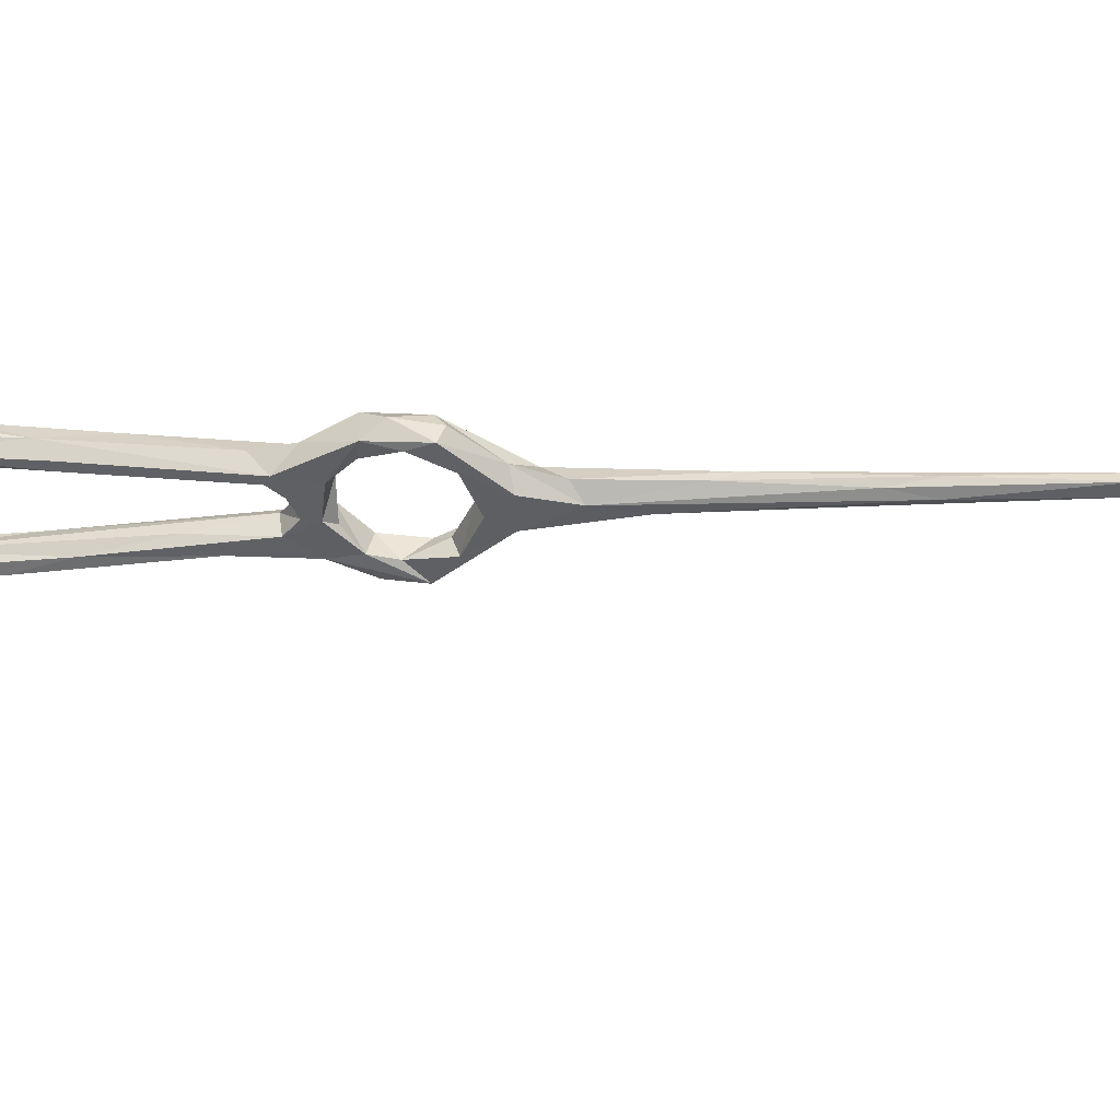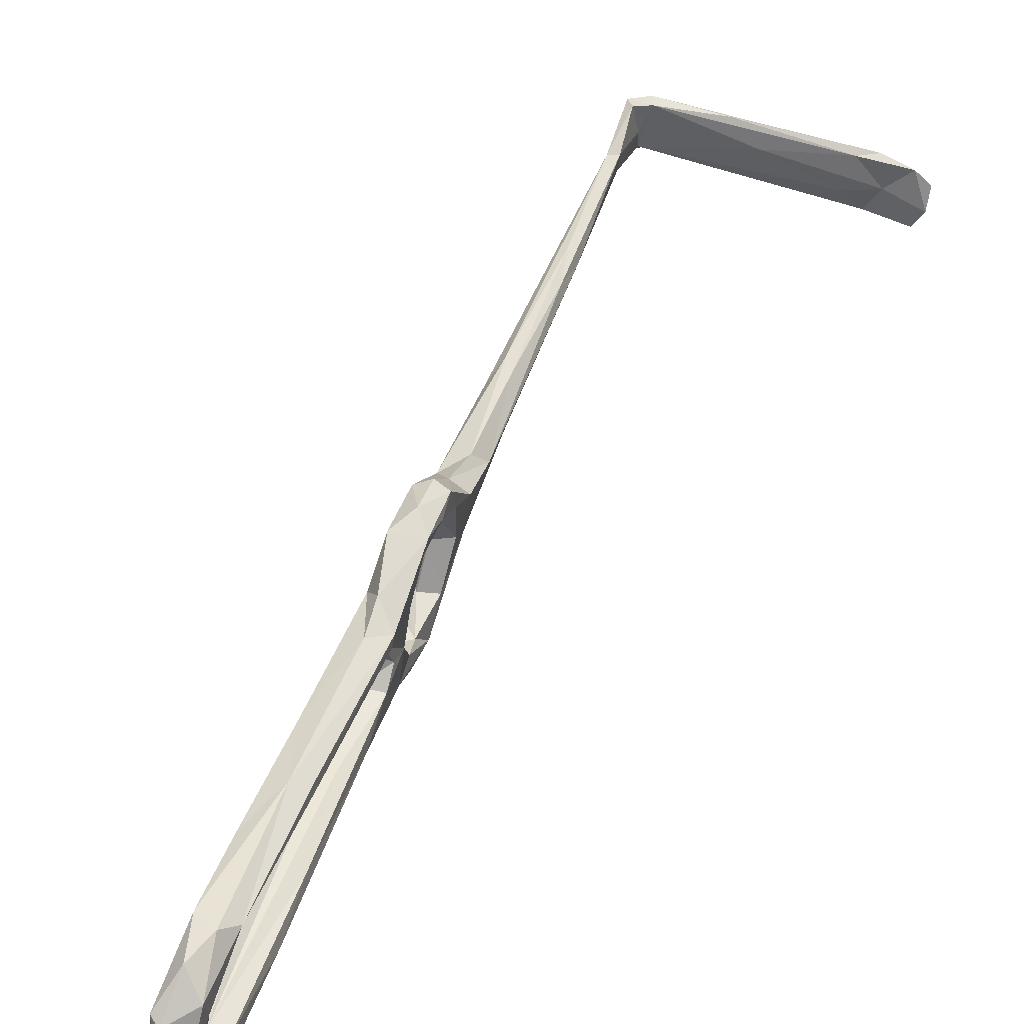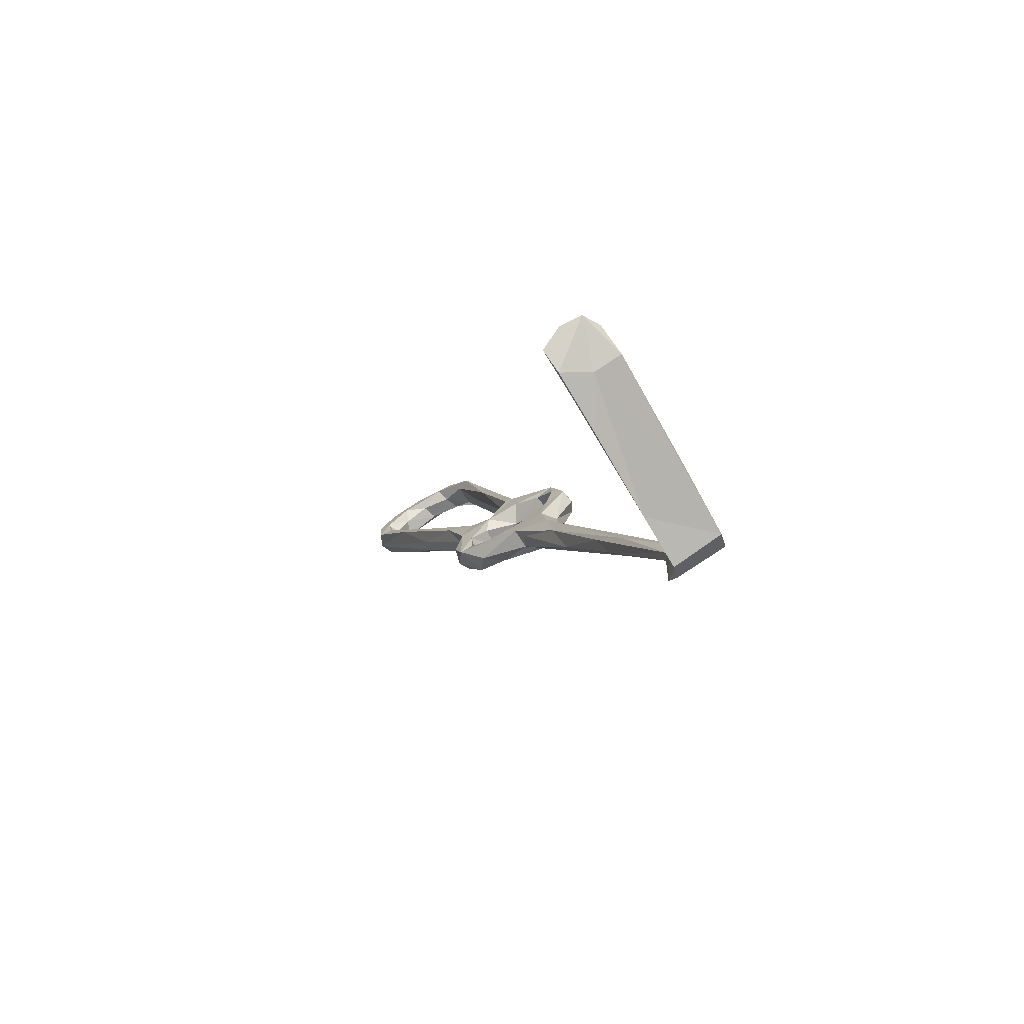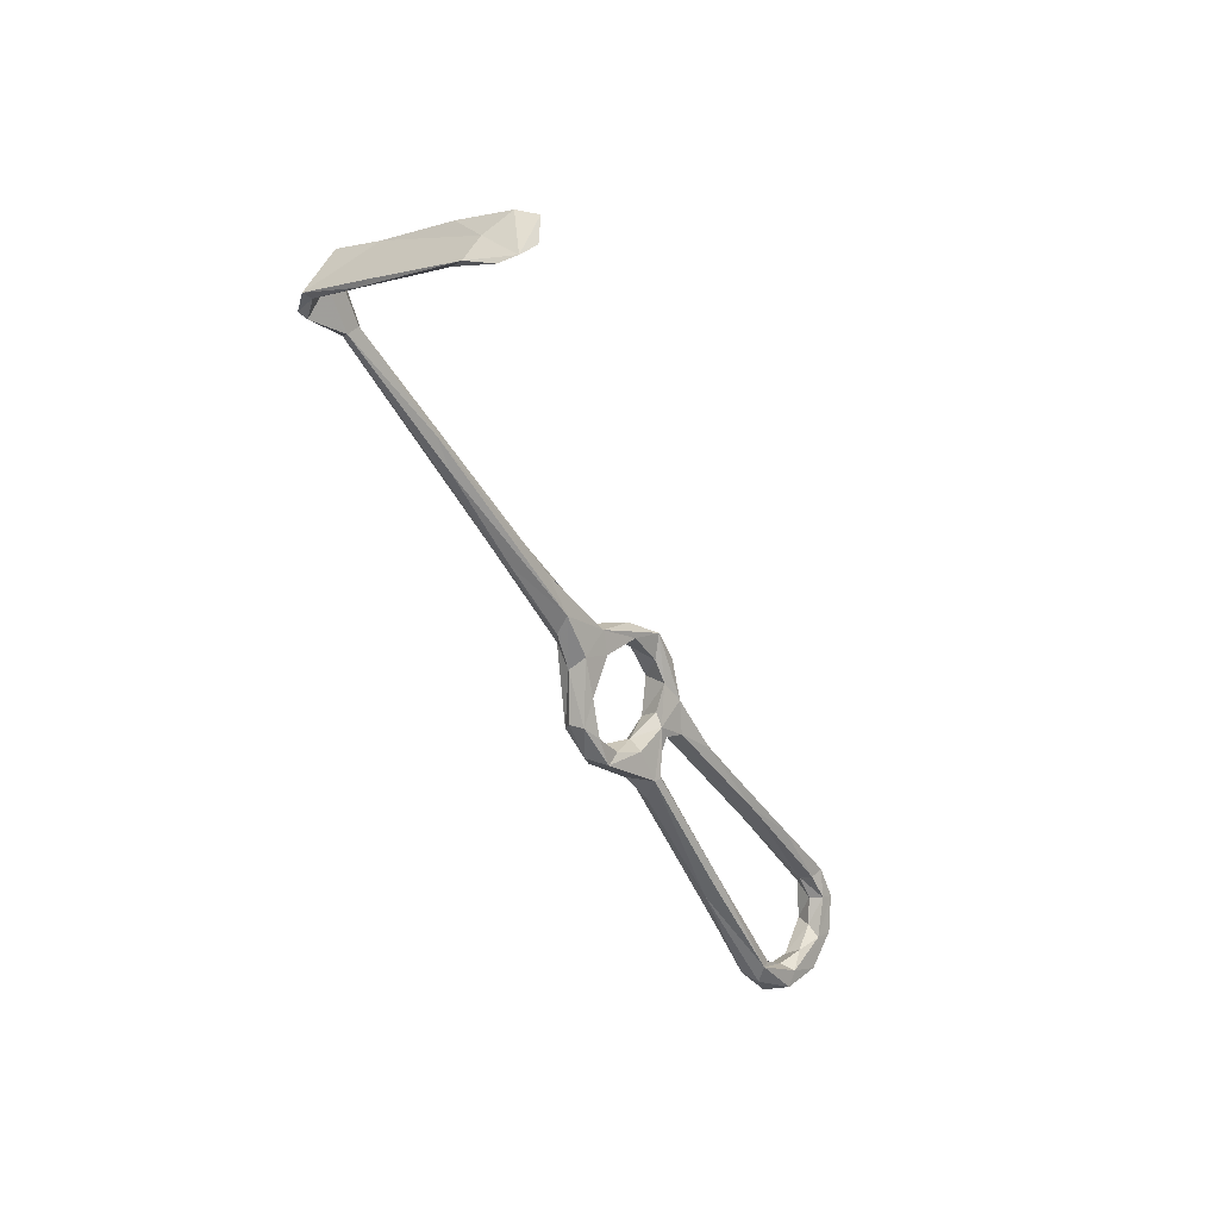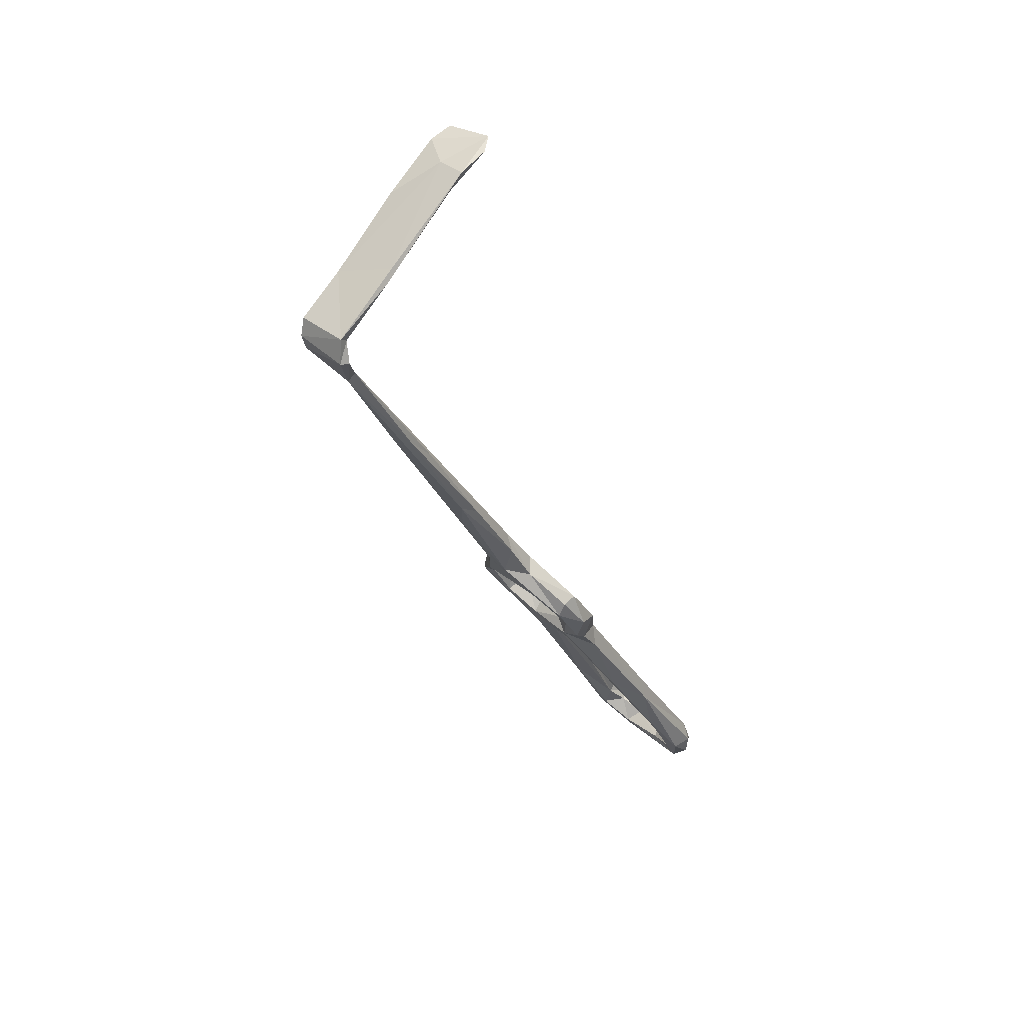
<metadata>
{"format":"obj","ext":"obj","renderer":"f3d","projection":"perspective","resolution":1024,"background":"white","views":[{"elev":40.8,"azim":126.1,"up":"+Z"},{"elev":40.3,"azim":49.7,"up":"+Z"},{"elev":66.0,"azim":-116.9,"up":"+Y"},{"elev":56.7,"azim":35.6,"up":"+Y"},{"elev":37.5,"azim":-34.4,"up":"+Y"}]}
</metadata>
<code>
v -26.96 -31.47 -533.9
v -31.35 -24.64 -532.4
v -29.38 -25.58 -530.4
v -25.08 -33.33 -530.3
v -25.1 -30.5 -535.7
v -25.25 -22.87 -535.2
v -21.49 -29.5 -535
v -16.3 -35.88 -530.7
v -19.04 -36.22 -532
v -23.45 -26.97 -531.3
v -19.86 -30.95 -529.7
v -29.25 -21.97 -528.3
v -27.09 -18.8 -529.1
v -33.21 -20.3 -526.9
v -30.29 -18.31 -520.2
v -31.45 -19.23 -511.6
v -30.8 -10.96 -522.8
v -28 -14.83 -520.2
v -28.74 -19.43 -512.2
v -38.46 -9.832 -519
v -35.36 -11.92 -522.1
v -30.78 -18.99 -531.6
v 21.3 -91.79 -512.3
v 21.43 -95.88 -510.2
v 25.67 -100.9 -519.5
v 20.7 -93.78 -514.8
v 22.01 -100.2 -518.6
v 16.92 -96.33 -510
v 8.034 -82.88 -511.1
v 7.159 -81.76 -513.5
v 16.92 -97.18 -513.7
v 6.628 -73.7 -515.4
v 22.2 -101.9 -511.7
v 26.54 -102.2 -515.8
v 22.36 -107.8 -517
v 19.29 -102.2 -516.6
v 27.8 -106 -524.7
v 24.4 -108 -518.2
v 25.09 -109.5 -527.1
v 20.59 -108.7 -534.9
v 20.67 -105 -523.5
v -34.13 -8.31 -521.7
v -25.06 -17.14 -511
v -29.68 -10.46 -514.9
v -31.76 -13.07 -511.7
v -35.83 -5.29 -513.5
v -35.33 -1.878 -516.5
v -37 -11.25 -514.8
v -48.85 8.21 -514.7
v -27.81 -23.31 -504.9
v -26.49 -20.2 -504.5
v -41.34 6.167 -518.2
v -48.89 12.53 -518.6
v -50.69 14.75 -512.2
v -46.42 12.1 -512.4
v -24.38 -23.9 -508.3
v -24.59 -28.28 -506.5
v -20.48 -23.36 -506.9
v -23.22 -19.52 -505.3
v 5.497 -67.08 -514.6
v 6.082 -68.05 -512.6
v -2.551 -64.32 -515.2
v 5.321 -71.94 -510.7
v -22.08 -32.63 -505.1
v -21.64 -27.17 -503.1
v -17.11 -28.88 -505.4
v -17.78 -29.84 -509.6
v -22.16 -30.13 -508.7
v -15.19 -34.02 -514.5
v -19.55 -35.74 -516.6
v -20.32 -38.16 -512.8
v -16.13 -39.39 -510
v 23.3 -102.7 -525.2
v 25.92 -105 -534.2
v 25.13 -102.7 -530.4
v 21.52 -102.2 -531.7
v 18.13 -104.5 -533
v 22.13 -100.4 -540.3
v 20.75 -104.2 -539.7
v 14.06 -100.1 -540.6
v 13.8 -99.07 -538.3
v 18.58 -98.98 -536.2
v 14.67 -94.89 -537.4
v -78.57 61.1 -512.4
v -85.26 68.82 -516.2
v -78.32 63.57 -511.7
v -66.79 39.29 -513.3
v -80 62.59 -508.7
v -62.99 41.02 -512.9
v -78.38 64.28 -508.5
v -64.68 40.18 -510
v -58.87 33.58 -511.6
v -84.7 71.51 -503.1
v -82.51 70.81 -503.1
v -84.41 74.13 -514
v -83.42 73.22 -510.1
v -86.65 72.71 -515.3
v -82.02 75.4 -504.7
v -85.57 76.38 -515.7
v -75.9 83.08 -517.6
v -54.68 96.42 -518
v -66.43 86.8 -511
v -71.56 84.36 -505.7
v -83.69 76.56 -504
v -69.75 86.99 -506.6
v 15.76 -96.9 -542.7
v -53.17 97.69 -510.4
v -62.31 34.36 -515.6
v -56.7 29.7 -515.6
v -10.77 -40.61 -513.4
v -11.45 -45.66 -511.4
v -10.33 -41.46 -515.2
v -15.48 -35.27 -522.5
v -16.76 -43.72 -515.4
v -19.43 -41.28 -521.4
v -21.53 -38.05 -523.8
v -15.62 -40.47 -521
v -18.38 -34.56 -524.7
v -14.6 -43.03 -530.8
v -18.67 -43.36 -529
v -18.24 -44.97 -526.8
v -16.02 -44.05 -525.5
v -3.611 -67.38 -535
v -12.76 -40.92 -526.4
v -4.499 -62.83 -511.8
v -12.73 -41.47 -516.6
v -14.15 -38.24 -522.7
v -8.201 -48.66 -530.9
v -52.58 100 -522.5
v -51.43 101.1 -516.5
v -60.85 95.03 -520.8
v -50.49 101.3 -510
v -48.64 100.5 -516.3
v -44.11 103.5 -511.3
v -41.36 105.1 -513.9
v -40.9 103.7 -518.6
v -49.34 102.9 -523.1
v -44.28 104.2 -523.9
v -6.499 -55.52 -528.8
v 21.32 -98.31 -537.8
v 17.44 -93.35 -538.5
v 17.83 -94.07 -541.8
v 2.233 -79.41 -536.6
v 0.7801 -76.85 -534
v 9.102 -78.15 -537.8
v 3.058 -68.27 -533.3
v -2.36 -64.18 -535.5
f 71 114 125
f 122 139 124
f 78 106 142
f 8 128 119
f 61 110 63
f 8 124 128
f 134 136 135
f 83 139 122
f 75 78 140
f 30 125 114
f 48 54 49
f 43 44 59
f 133 136 134
f 132 134 135
f 85 95 86
f 100 131 129
f 101 133 102
f 107 133 134
f 102 133 107
f 129 138 133
f 105 132 130
f 100 105 130
f 103 107 132
f 95 100 129
f 98 102 107
f 112 126 113
f 130 135 137
f 14 16 20
f 60 126 112
f 122 124 127
f 16 19 56
f 113 127 124
f 114 117 126
f 95 99 100
f 121 144 122
f 12 13 15
f 98 107 103
f 88 91 90
f 39 40 74
f 35 39 38
f 6 11 8
f 113 126 127
f 3 12 14
f 2 6 5
f 70 113 118
f 56 68 57
f 66 72 110
f 49 88 87
f 43 58 56
f 2 22 6
f 31 36 35
f 115 121 117
f 86 95 96
f 129 131 137
f 24 28 33
f 6 17 13
f 140 142 141
f 128 145 147
f 6 13 10
f 120 123 121
f 58 67 68
f 12 15 14
f 28 29 35
f 23 27 26
f 84 86 108
f 98 103 104
f 69 110 113
f 19 43 56
f 25 75 73
f 93 94 98
f 84 85 86
f 25 37 74
f 1 5 9
f 24 33 34
f 16 56 57
f 43 59 58
f 77 82 81
f 23 26 60
f 35 40 39
f 42 53 52
f 18 44 43
f 124 146 128
f 79 80 106
f 67 69 70
f 68 70 71
f 63 110 111
f 32 126 60
f 23 63 24
f 46 47 55
f 44 45 59
f 24 63 28
f 2 3 14
f 50 65 51
f 16 57 50
f 78 142 140
f 83 140 141
f 86 90 89
f 78 79 106
f 135 138 137
f 121 143 144
f 64 71 72
f 135 136 138
f 124 139 146
f 141 142 145
f 83 122 144
f 16 48 20
f 25 73 27
f 101 129 133
f 37 39 74
f 29 125 30
f 45 48 50
f 53 87 108
f 85 88 93
f 28 35 33
f 11 116 118
f 71 125 111
f 46 54 48
f 18 43 19
f 69 113 70
f 58 59 66
f 23 25 27
f 50 57 64
f 14 21 22
f 117 122 127
f 28 63 29
f 85 93 97
f 89 90 92
f 95 98 96
f 30 114 62
f 110 112 113
f 76 82 77
f 35 36 41
f 66 110 69
f 25 74 75
f 17 47 44
f 106 143 123
f 128 146 145
f 23 61 63
f 8 113 124
f 84 88 85
f 23 60 61
f 80 144 143
f 21 53 42
f 67 70 68
f 83 141 146
f 2 4 3
f 6 10 11
f 6 22 17
f 17 44 18
f 64 66 65
f 103 132 105
f 35 77 40
f 100 130 131
f 119 123 120
f 13 17 18
f 26 27 31
f 50 64 65
f 121 123 143
f 80 143 106
f 33 38 34
f 27 41 36
f 56 58 68
f 20 48 49
f 5 7 9
f 45 51 59
f 86 109 108
f 1 2 5
f 73 75 76
f 57 71 64
f 93 98 104
f 64 72 66
f 114 115 117
f 32 62 126
f 74 79 78
f 10 13 12
f 63 111 125
f 31 62 32
f 26 31 32
f 80 81 144
f 95 102 98
f 23 24 34
f 46 55 54
f 20 53 21
f 70 118 116
f 13 18 15
f 5 6 7
f 70 116 71
f 75 140 76
f 27 36 31
f 1 121 116
f 45 46 48
f 133 138 136
f 25 34 37
f 57 68 71
f 30 62 31
f 84 108 87
f 119 147 123
f 81 82 83
f 74 78 75
f 59 65 66
f 34 38 37
f 26 32 60
f 45 47 46
f 52 53 109
f 37 38 39
f 14 20 21
f 6 8 7
f 4 11 10
f 1 120 121
f 17 21 42
f 54 91 88
f 17 22 21
f 95 101 102
f 71 111 72
f 44 47 45
f 1 4 2
f 106 145 142
f 14 15 16
f 16 50 48
f 29 30 31
f 88 94 93
f 93 104 97
f 3 4 10
f 115 116 121
f 97 104 99
f 15 18 19
f 17 42 52
f 90 96 94
f 15 19 16
f 8 119 9
f 95 129 101
f 117 127 126
f 82 140 83
f 85 97 95
f 95 97 99
f 58 66 67
f 94 96 98
f 77 81 80
f 60 112 110
f 106 147 145
f 103 105 104
f 100 104 105
f 83 146 139
f 41 73 76
f 117 121 122
f 41 76 77
f 3 10 12
f 84 87 88
f 40 79 74
f 86 96 90
f 35 41 77
f 20 49 87
f 99 104 100
f 20 87 53
f 2 14 22
f 119 128 147
f 107 134 132
f 71 115 114
f 106 123 147
f 54 55 91
f 81 83 144
f 53 108 109
f 29 31 35
f 23 34 25
f 47 89 92
f 129 137 138
f 88 90 94
f 130 137 131
f 52 109 89
f 47 92 55
f 55 92 91
f 27 73 41
f 60 110 61
f 1 9 120
f 33 35 38
f 47 52 89
f 49 54 88
f 40 80 79
f 86 89 109
f 29 63 125
f 66 69 67
f 17 52 47
f 72 111 110
f 71 116 115
f 4 116 11
f 90 91 92
f 45 50 51
f 7 8 9
f 40 77 80
f 8 11 113
f 141 145 146
f 9 119 120
f 76 140 82
f 51 65 59
f 1 116 4
f 11 118 113
f 130 132 135
f 62 114 126

</code>
